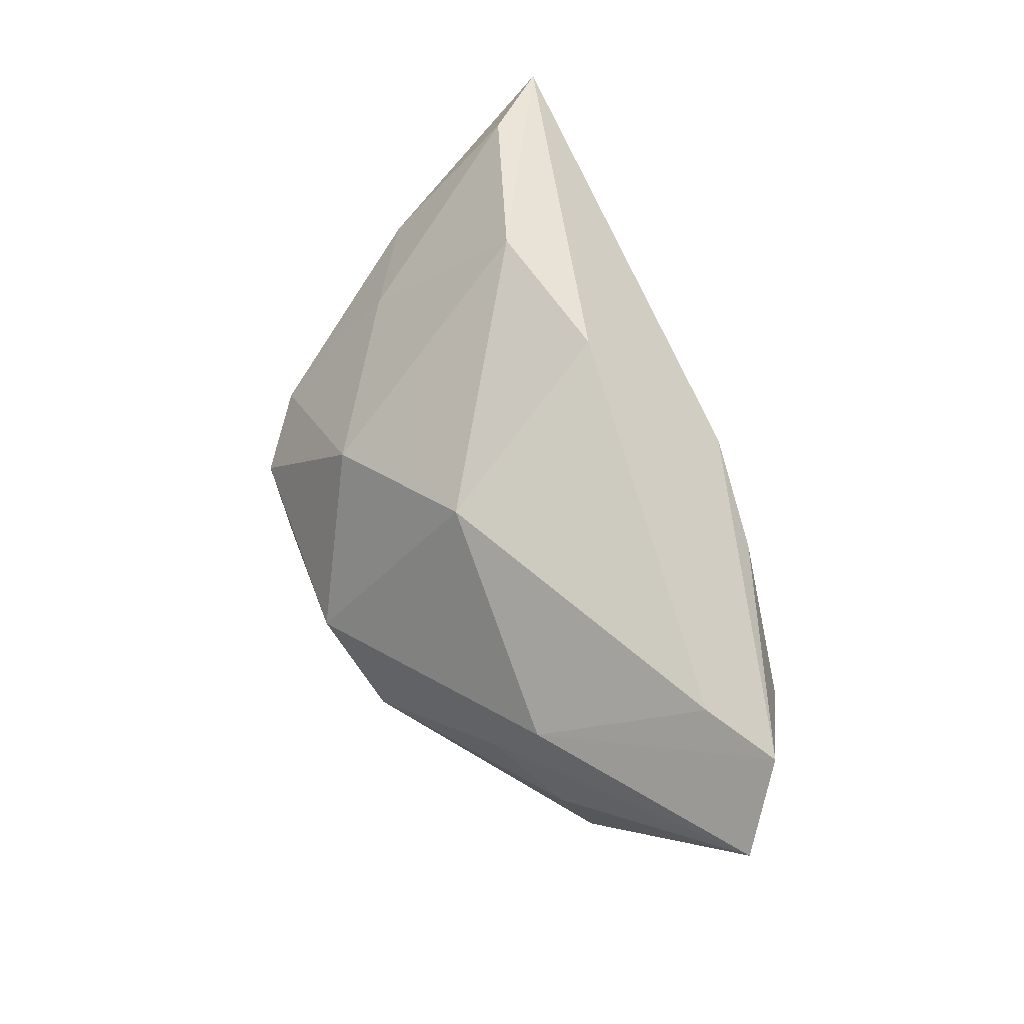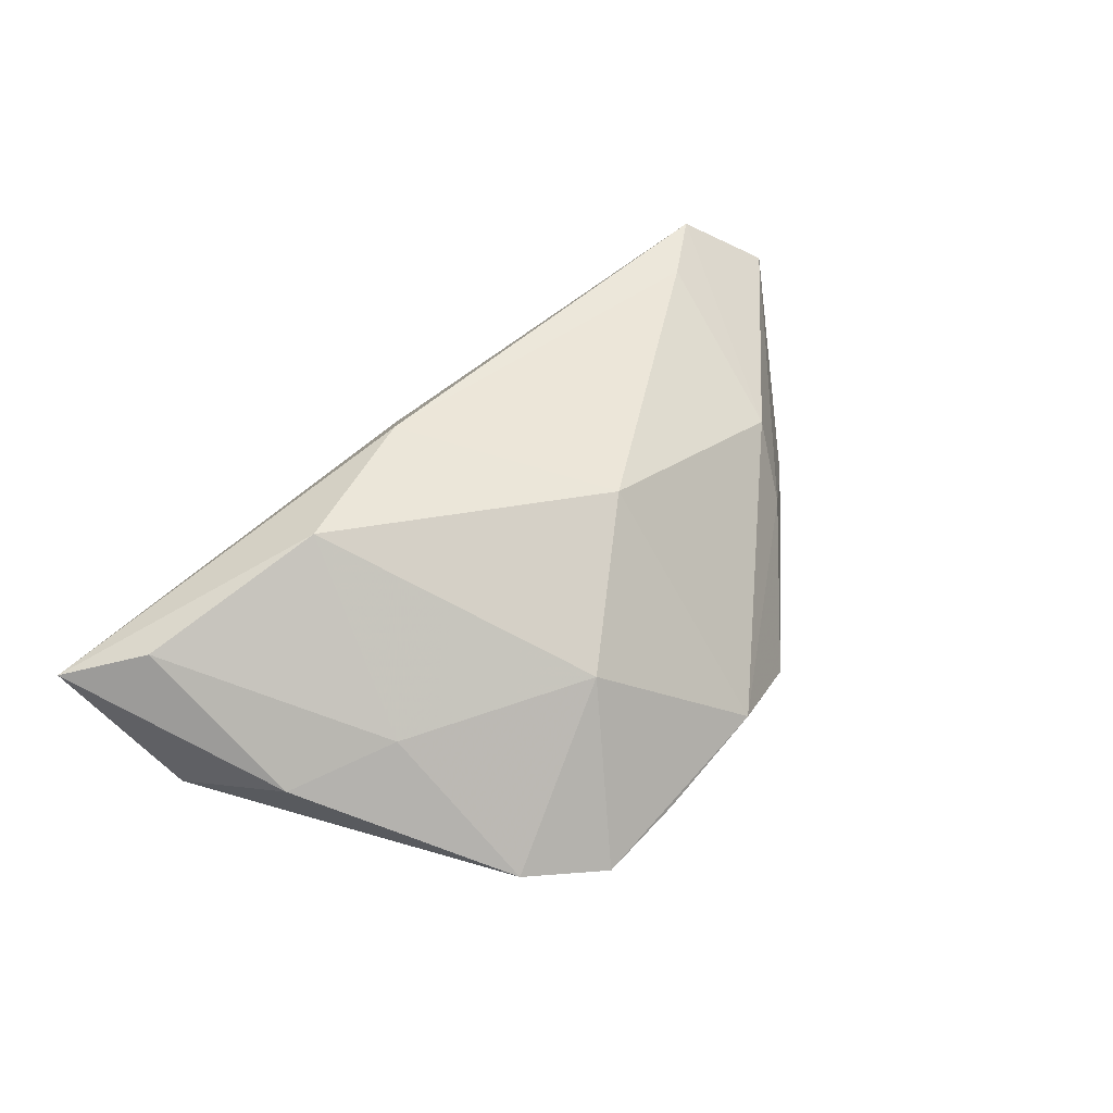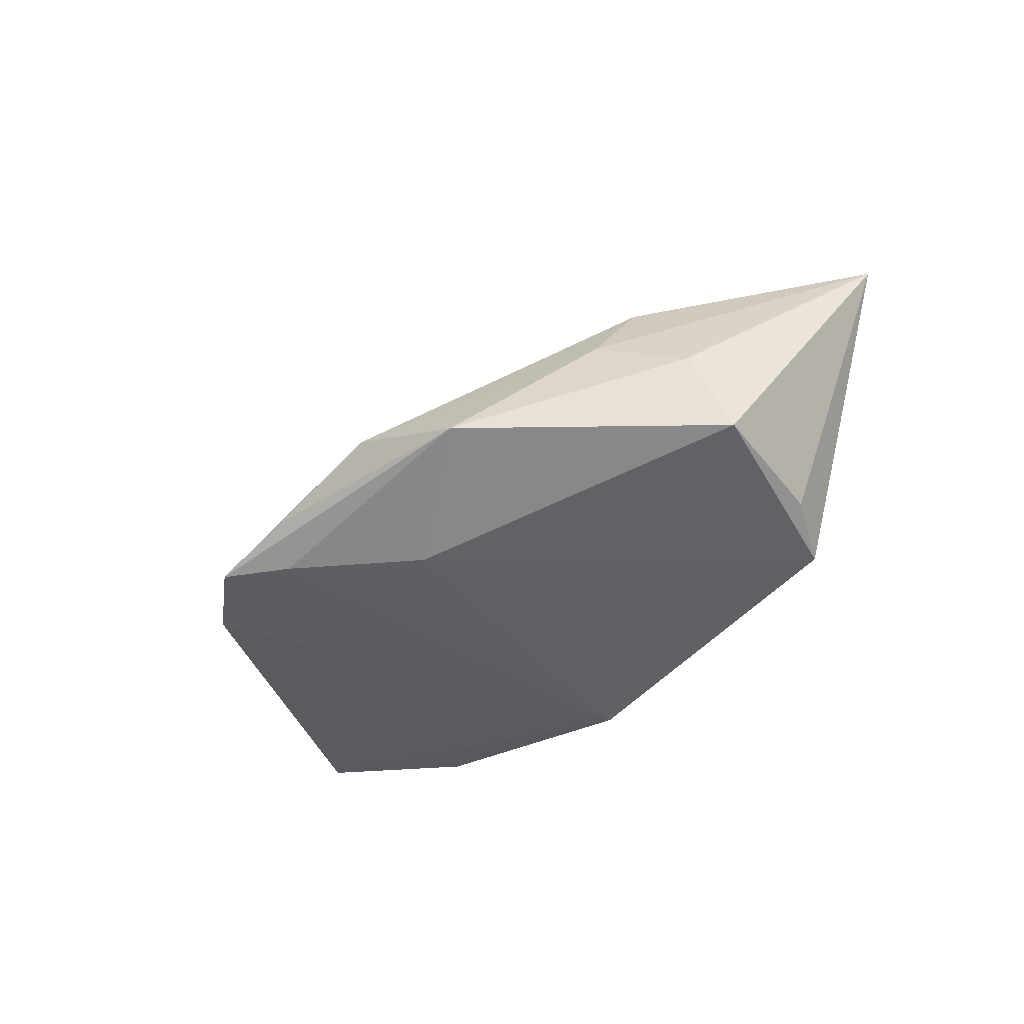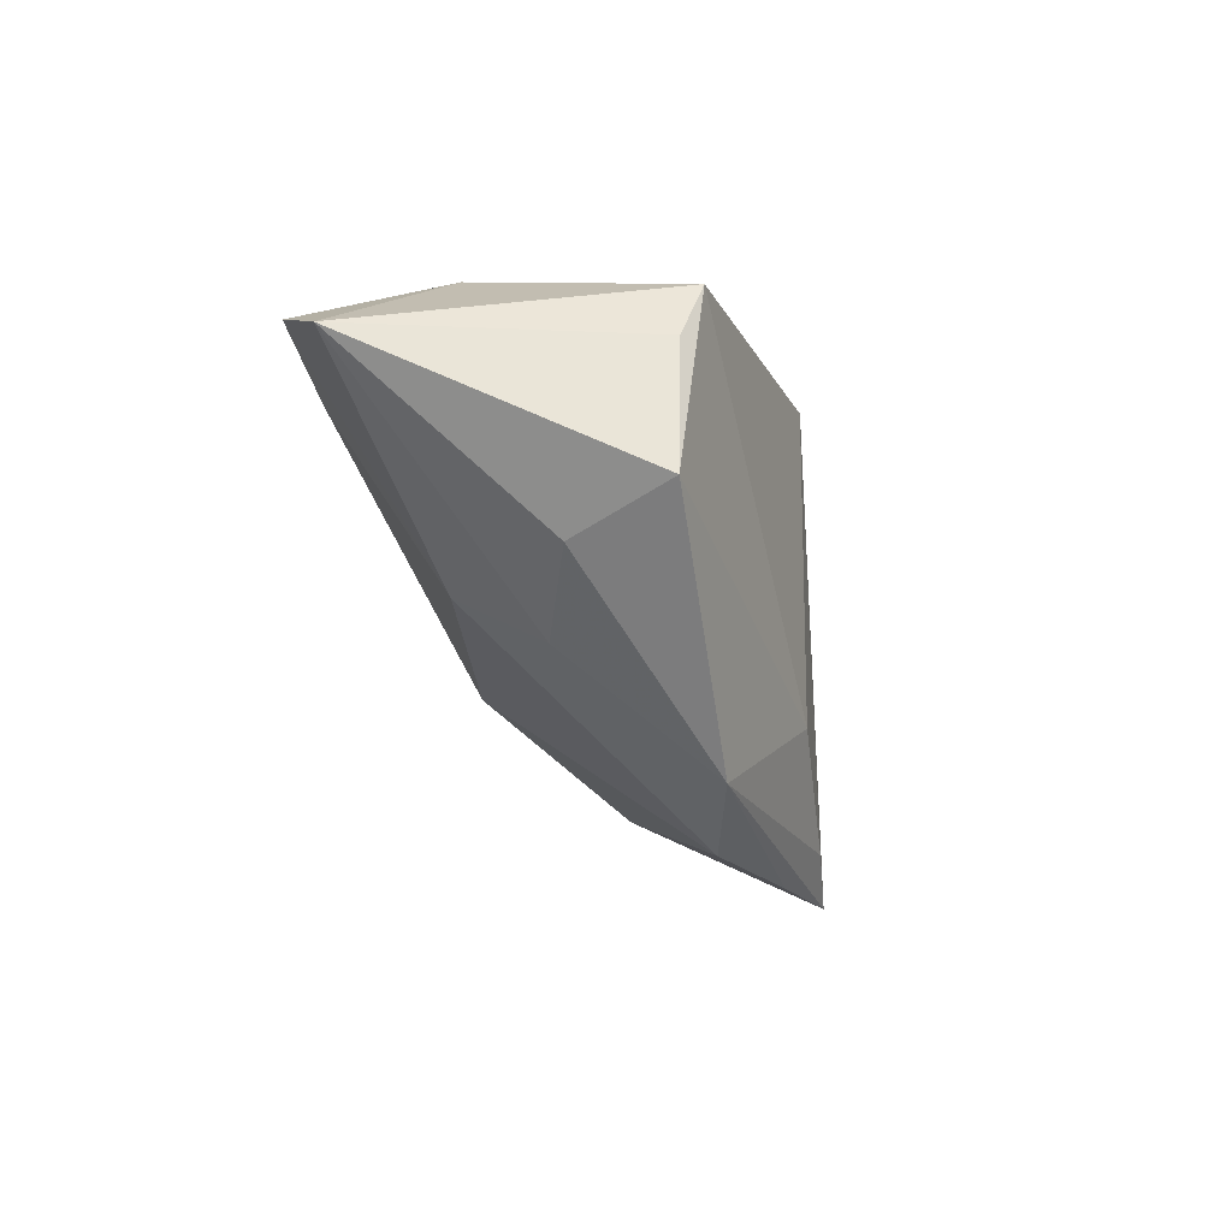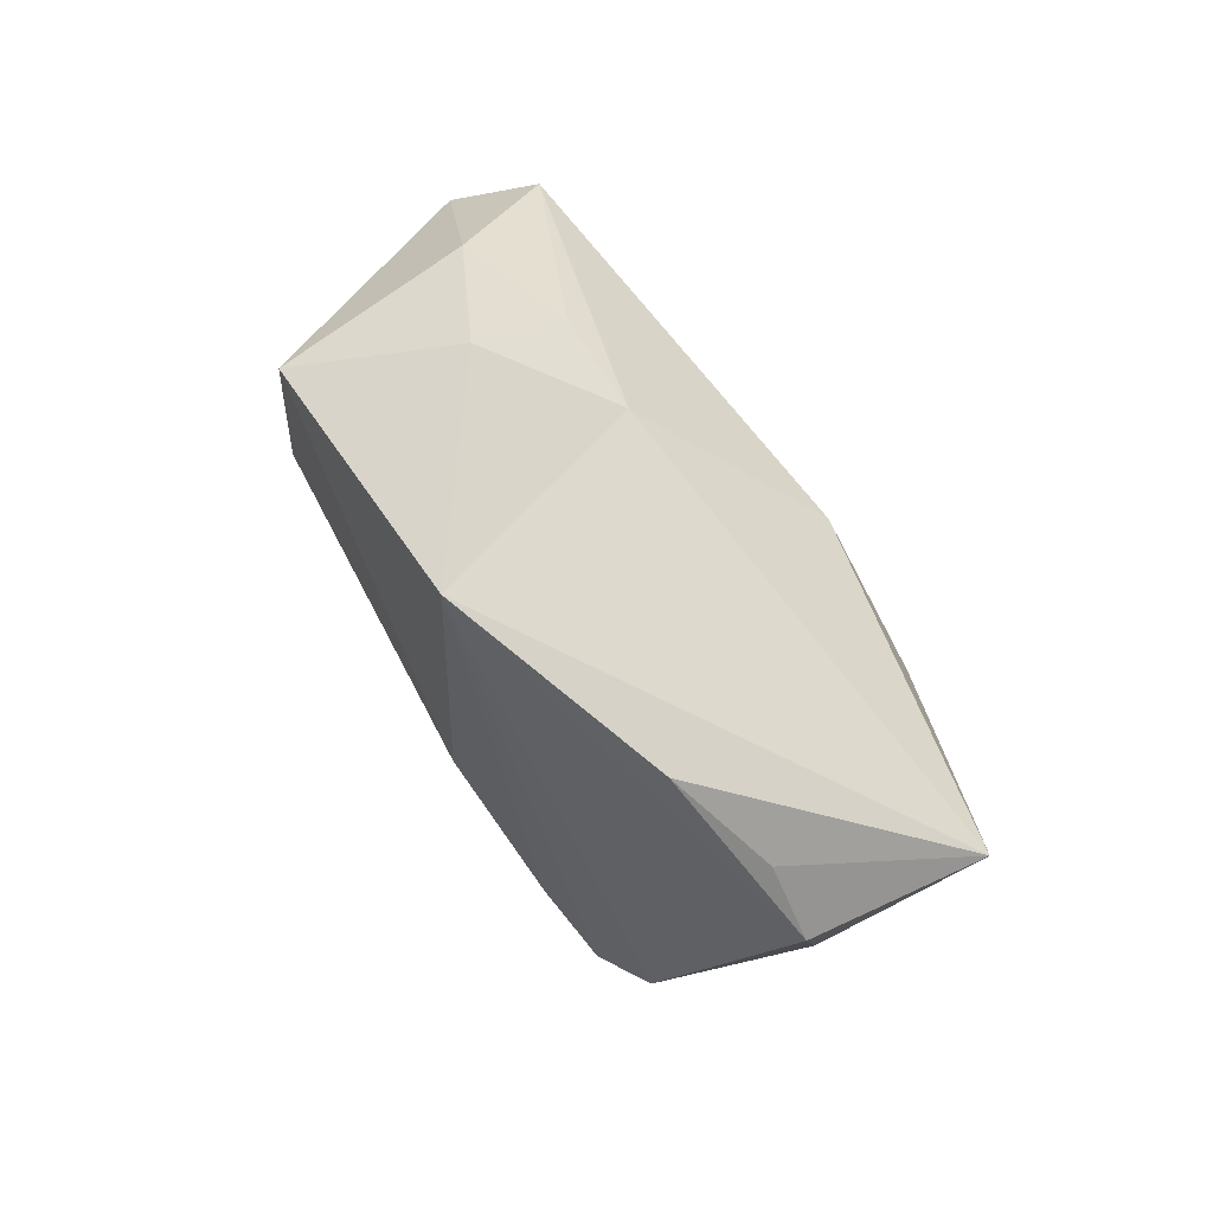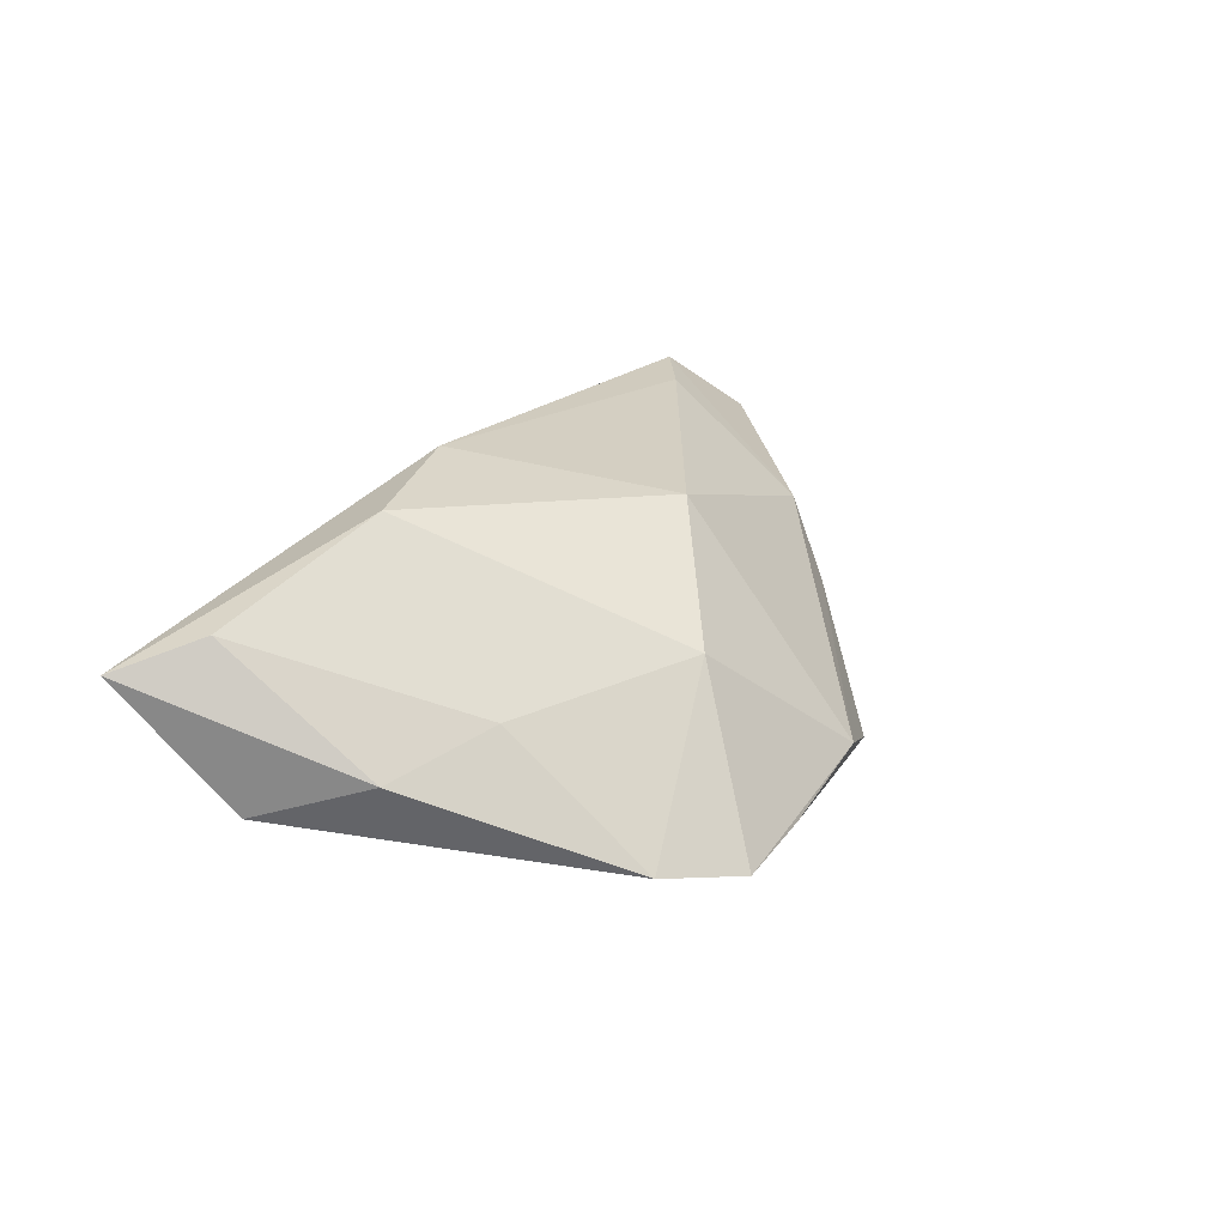
<metadata>
{"format":"obj","ext":"obj","renderer":"f3d","projection":"perspective","resolution":1024,"background":"white","views":[{"elev":73.0,"azim":65.2,"up":"+Z"},{"elev":44.3,"azim":-53.0,"up":"+Z"},{"elev":-47.1,"azim":41.7,"up":"+Z"},{"elev":-24.8,"azim":108.2,"up":"+Y"},{"elev":58.3,"azim":-120.3,"up":"+Y"},{"elev":19.9,"azim":-65.3,"up":"+Z"}]}
</metadata>
<code>
v -0.03776 -0.02714 -0.01294
v -0.03989 -0.009572 0.00323
v -0.03604 0.02163 -0.01074
v -0.06166 0.02679 0.01064
v 0.03834 0.01325 -0.02022
v -0.02851 -0.03489 -0.01514
v 0.04401 -0.01222 -0.01884
v 0.06034 0.002273 0.01419
v -0.01261 0.01237 0.02515
v 0.014 -0.03373 -0.0149
v -0.05189 -0.001243 -0.001077
v 0.03264 -0.01647 0.009988
v 0.02453 0.02107 -0.001088
v 0.0005769 -0.01429 0.01884
v -0.0559 0.01383 -0.006033
v 0.02965 -0.02191 -0.0001189
v -0.05438 0.01745 0.01422
v -0.01828 -0.02469 0.00633
v -0.001517 -0.02208 -0.02022
v 0.04098 0.01727 0.006477
v -0.0489 0.0188 -0.006087
v 0.04046 -0.01591 -0.005483
v 0.003498 0.02679 0.007737
v 0.05093 0.009743 0.02262
v 0.04216 0.005049 -0.01857
v -0.03252 0.008836 0.02308
v 0.04101 0.00449 0.02205
v -0.01632 -0.03588 -0.0134
v 0.0002429 -0.03685 -0.009807
v 0.02021 0.02306 0.0095
v -0.0189 -0.03129 -0.01719
v -0.003843 0.02039 -0.02022
f 23 32 4
f 9 23 4
f 4 32 3
f 32 15 3
f 5 19 32
f 8 25 5
f 26 9 4
f 14 9 26
f 24 12 8
f 23 9 24
f 8 12 16
f 29 12 14
f 10 16 29
f 29 16 12
f 21 15 4
f 4 3 21
f 21 3 15
f 31 19 10
f 10 6 31
f 32 19 31
f 31 6 32
f 32 23 13
f 13 5 32
f 7 5 25
f 19 5 7
f 7 25 8
f 10 19 7
f 4 15 11
f 27 9 14
f 27 24 9
f 14 12 27
f 12 24 27
f 28 6 10
f 10 29 28
f 28 29 6
f 18 29 14
f 6 29 18
f 14 26 18
f 23 24 30
f 30 13 23
f 5 13 20
f 8 5 20
f 20 24 8
f 20 30 24
f 13 30 20
f 22 16 10
f 10 7 22
f 8 16 22
f 22 7 8
f 17 26 4
f 4 11 17
f 6 18 1
f 1 11 15
f 1 15 32
f 32 6 1
f 2 1 18
f 2 18 26
f 26 17 2
f 2 17 11
f 11 1 2

</code>
